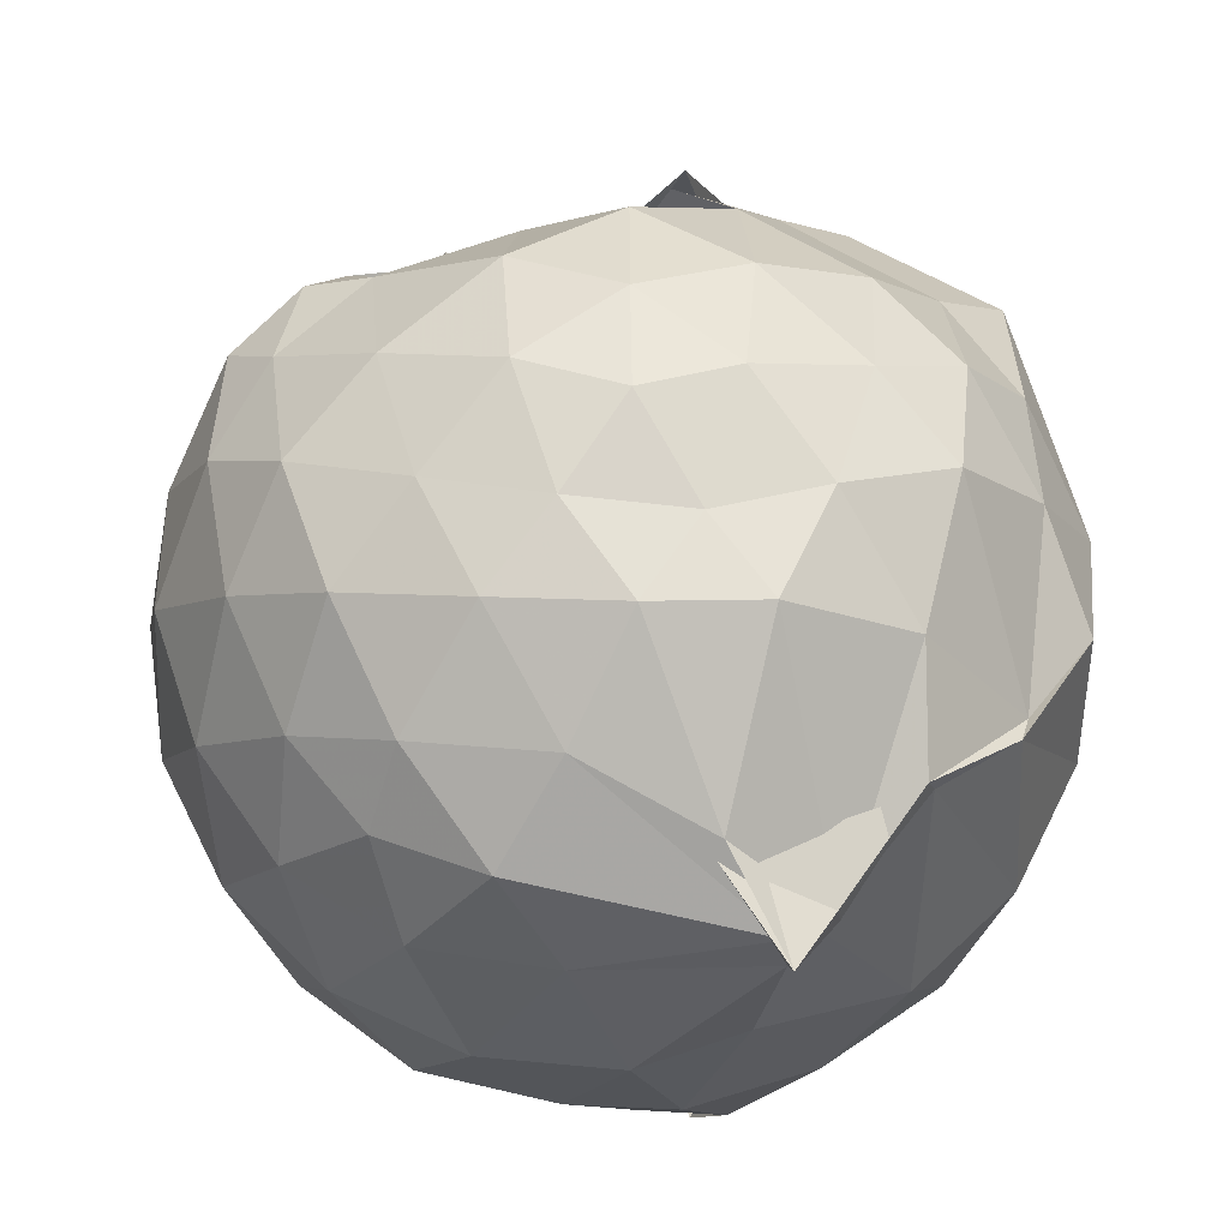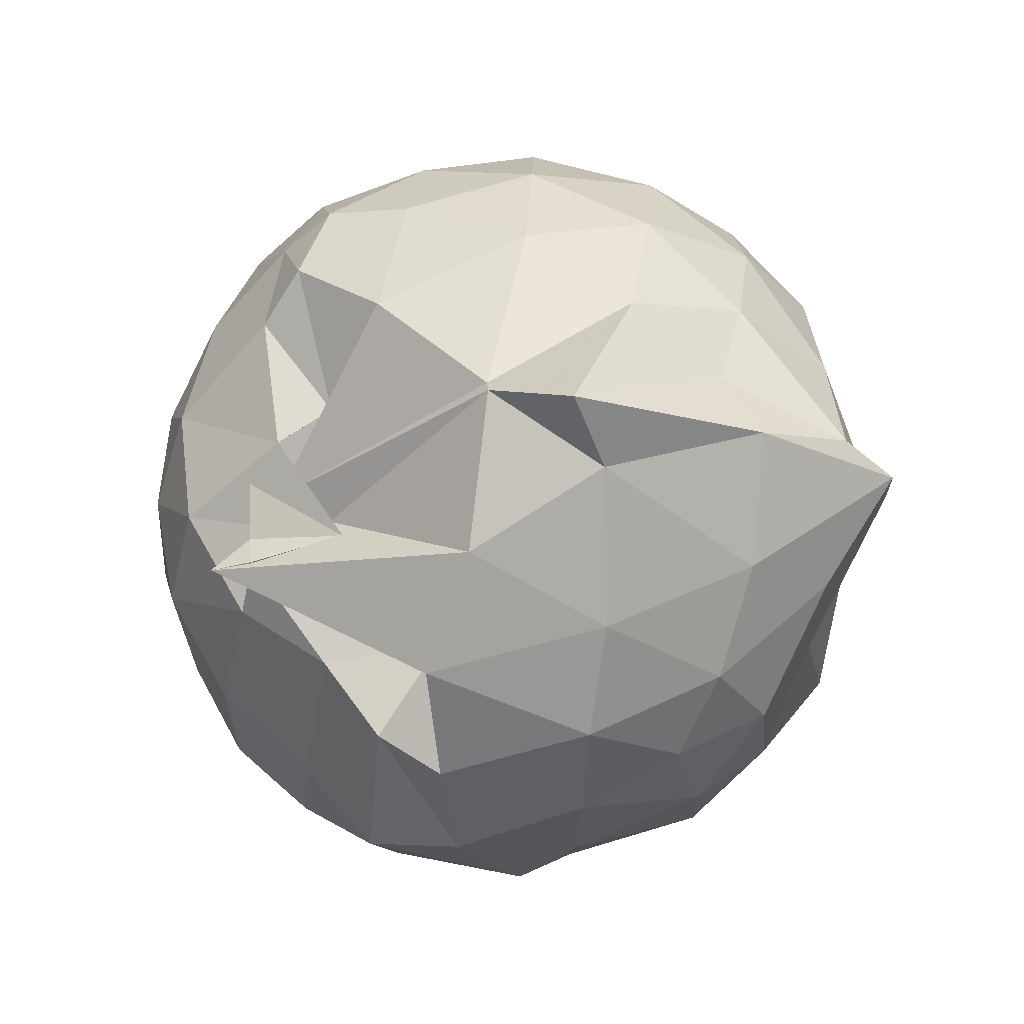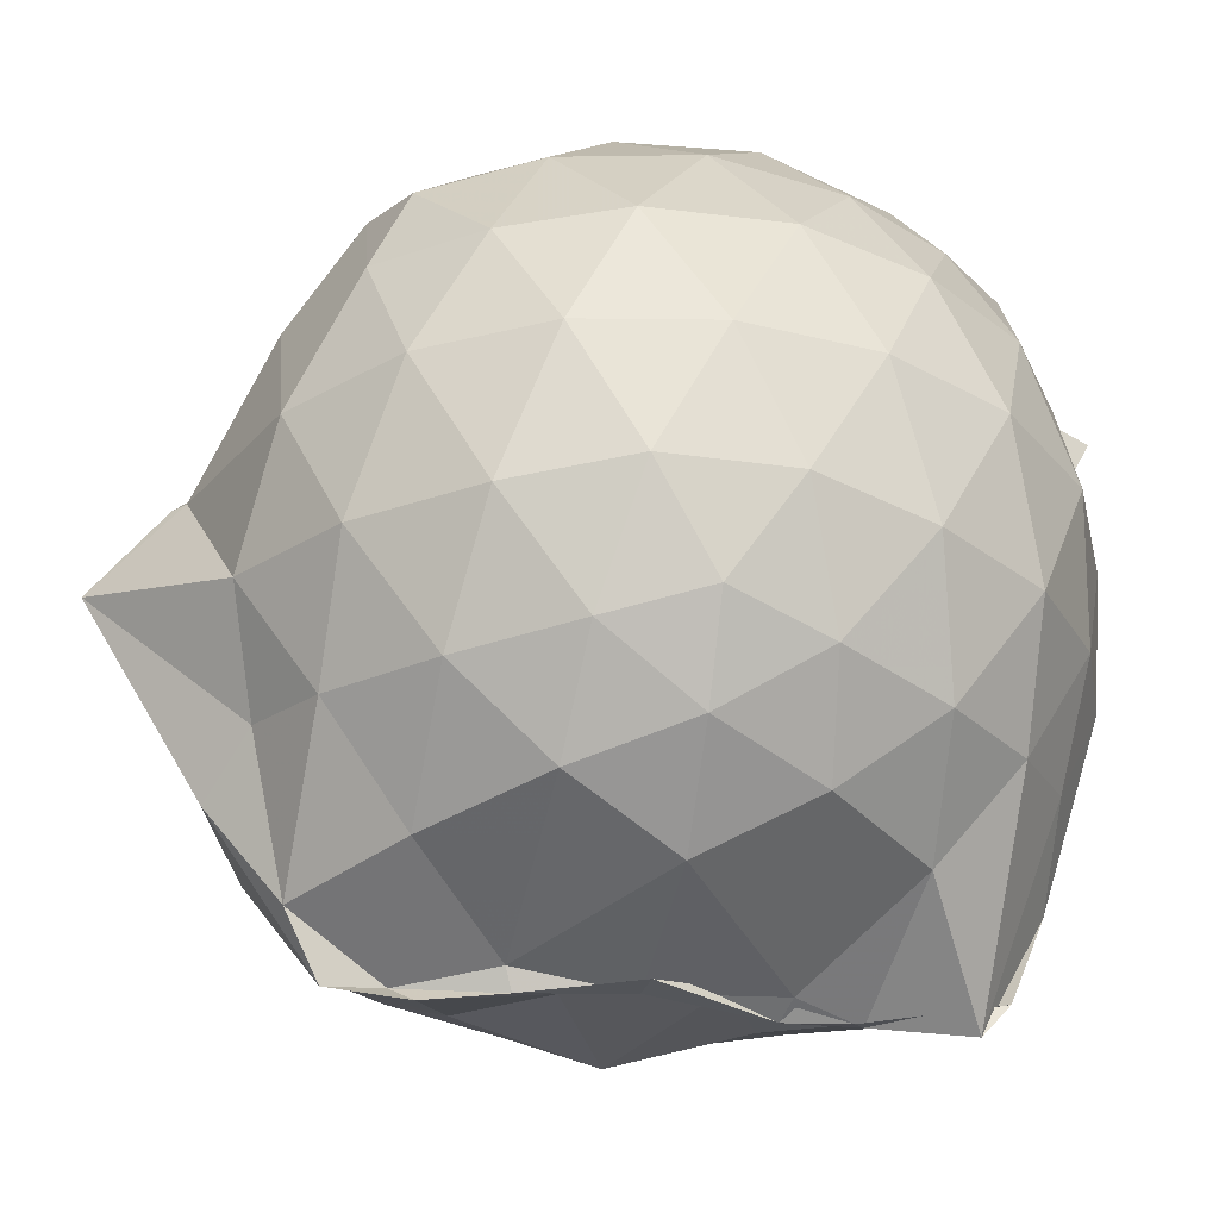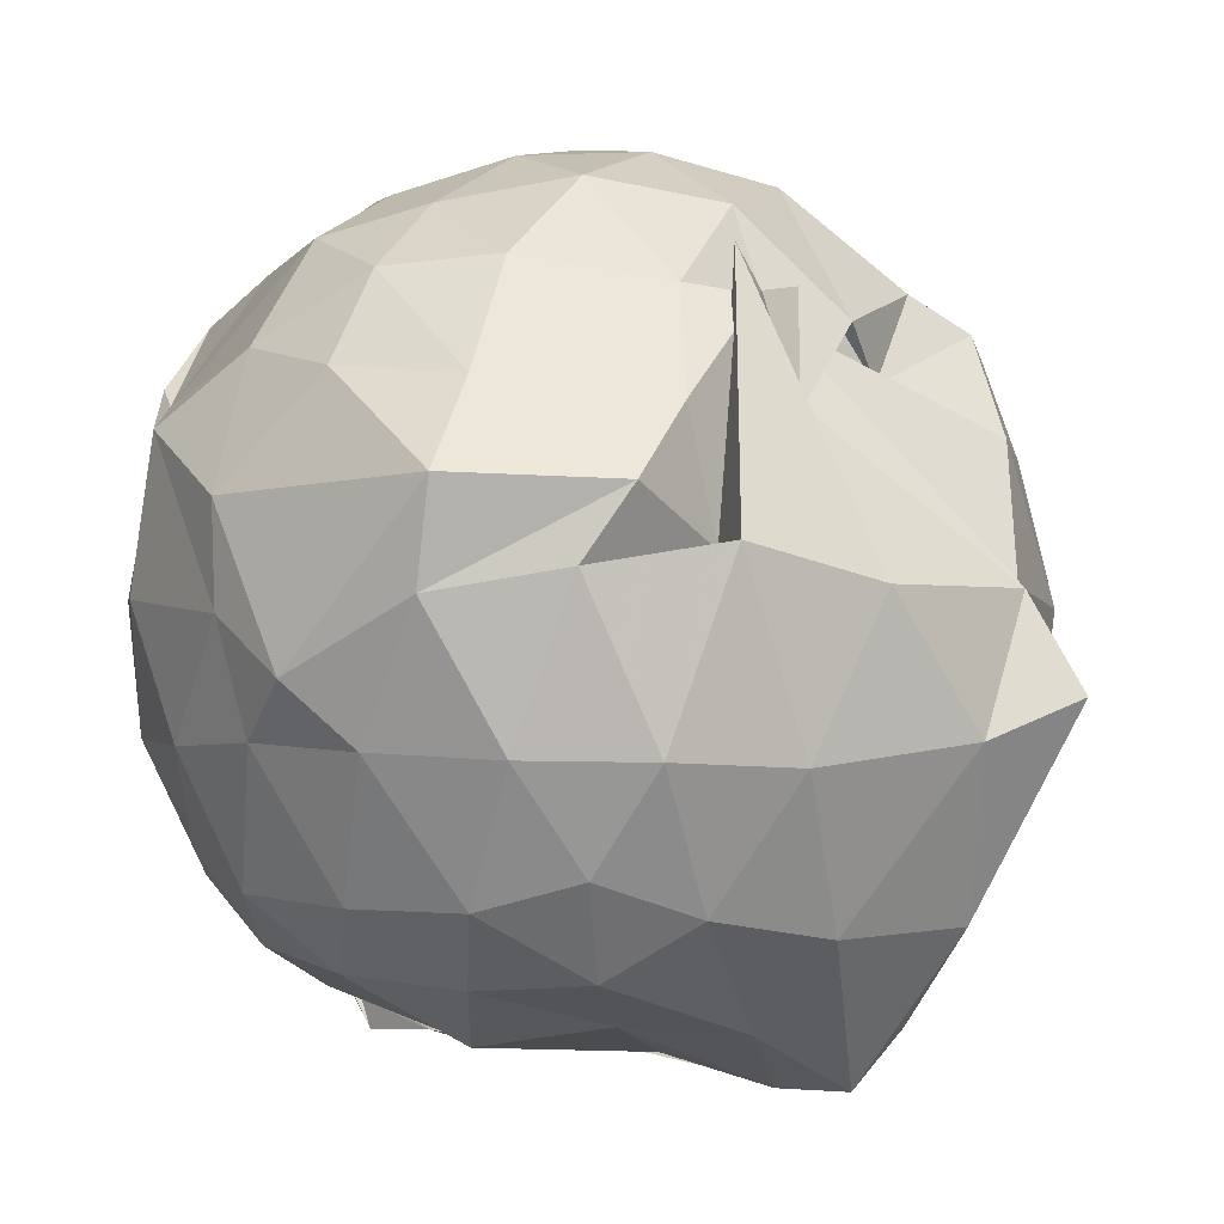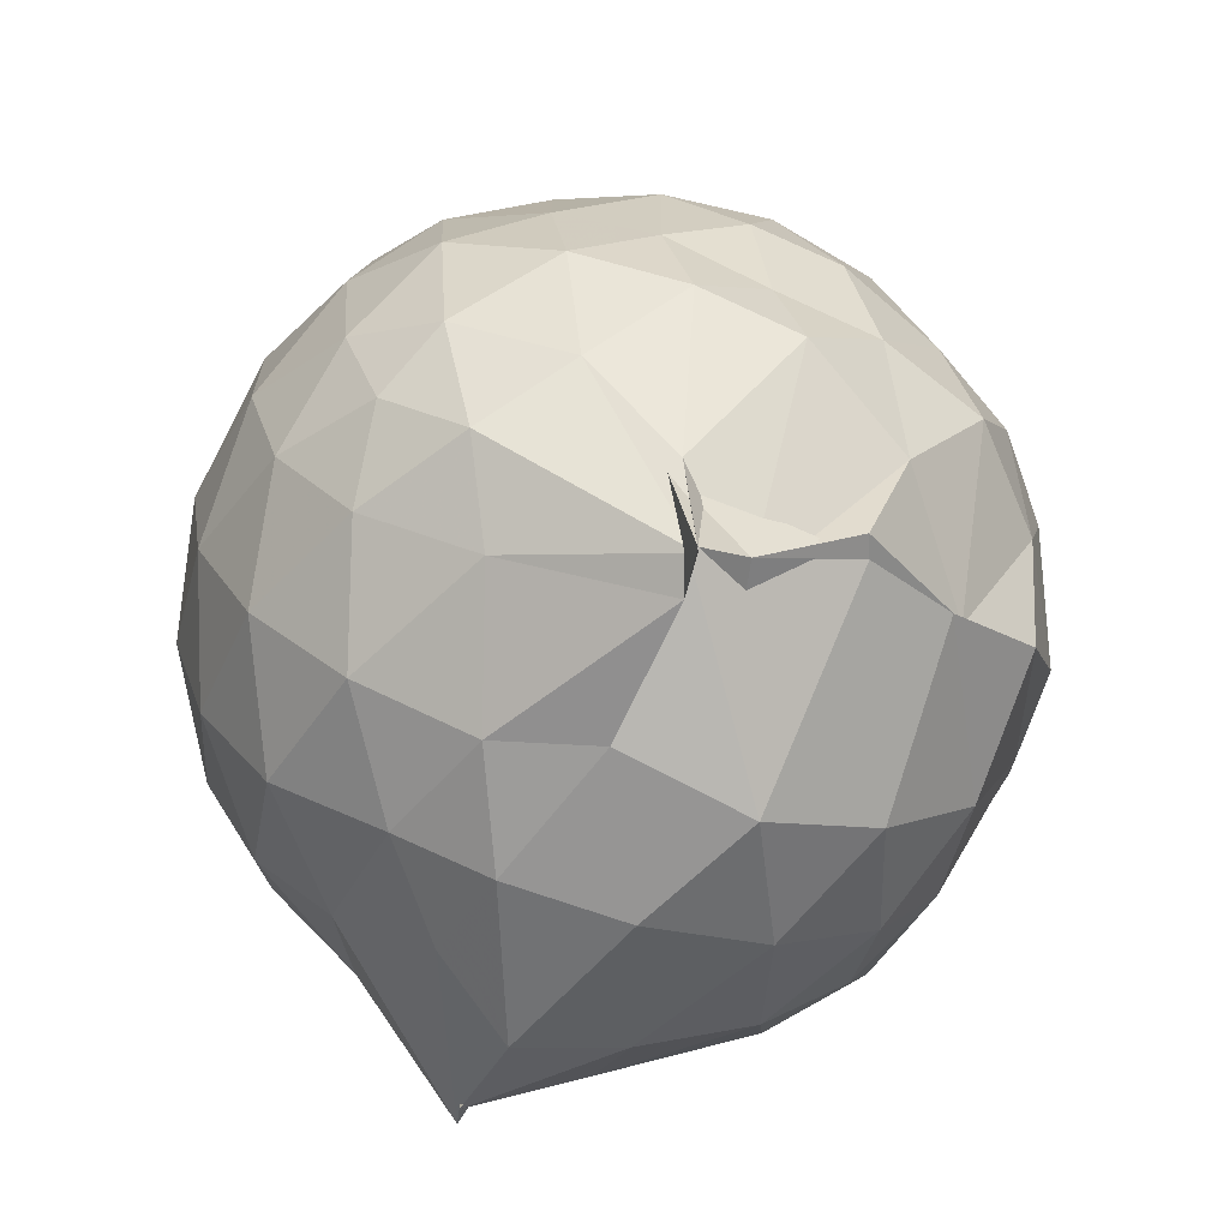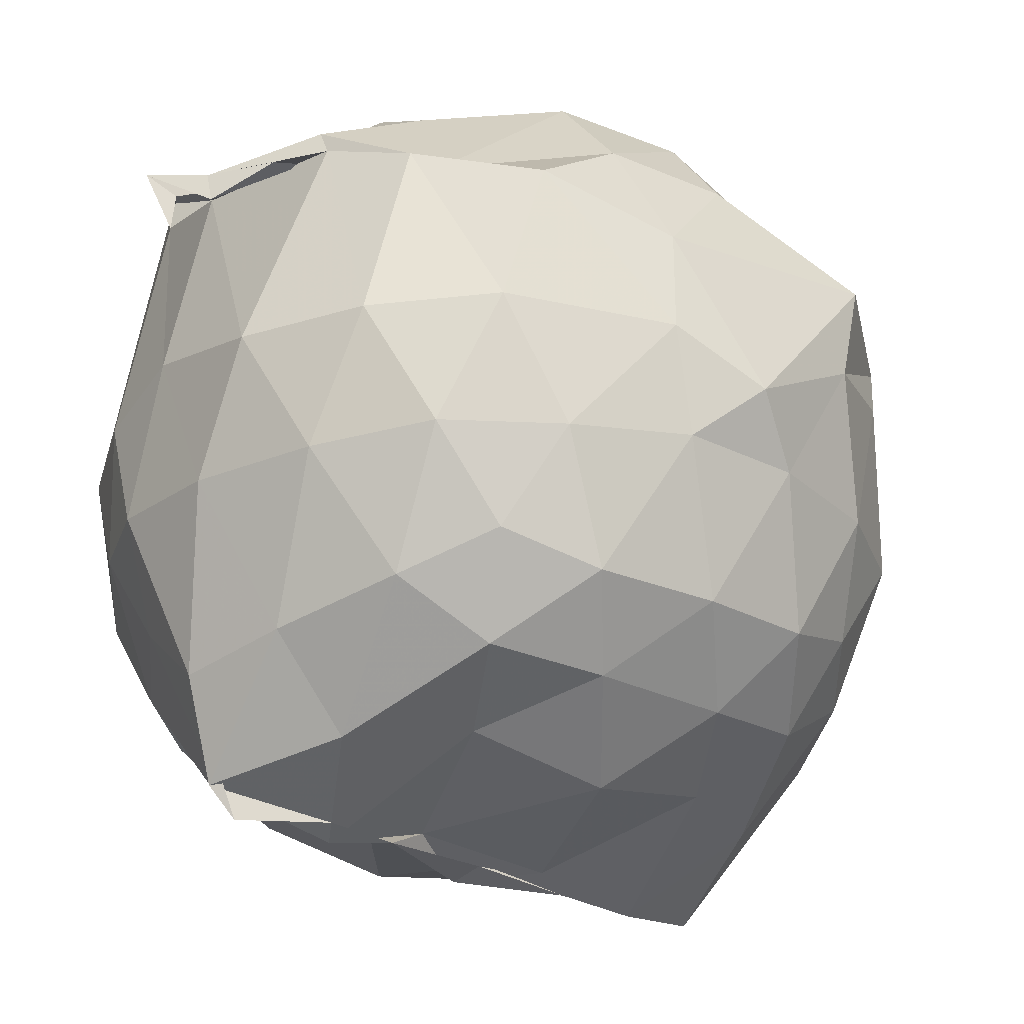
<metadata>
{"format":"obj","ext":"obj","renderer":"f3d","projection":"perspective","resolution":1024,"background":"white","views":[{"elev":60.8,"azim":-17.5,"up":"+Z"},{"elev":78.4,"azim":94.3,"up":"+Y"},{"elev":-33.5,"azim":-100.3,"up":"+Z"},{"elev":2.2,"azim":126.8,"up":"+Z"},{"elev":-69.5,"azim":-16.9,"up":"+Y"},{"elev":-26.5,"azim":52.3,"up":"+Z"}]}
</metadata>
<code>
v -0.9023 -0.1092 1.018
v -1.062 -0.09392 -0.7995
v -0.1089 -0.07945 0.5657
v -0.1799 0.1904 0.5475
v -0.4061 0.503 0.5013
v -0.6344 0.5027 0.6956
v -0.6965 0.465 0.7083
v -0.8927 0.4529 0.7291
v -1.017 0.5108 0.5396
v -1.355 0.5233 0.6489
v -1.527 0.4518 0.5929
v -1.624 0.2049 0.6393
v -1.663 -0.0953 0.6583
v -1.631 -0.3825 0.6248
v -1.54 -0.5958 0.5881
v -1.359 -0.757 0.631
v -0.9082 -1.01 0.601
v -0.9216 -1.083 0.6358
v -0.8088 -0.99 0.6139
v -0.5903 -0.8323 0.6729
v -0.3306 -0.6912 0.5034
v -0.1719 -0.3299 0.6059
v -0.01078 0.2399 0.3734
v -0.2429 0.5157 0.3592
v -0.4678 0.527 0.2327
v -0.6144 0.4614 0.7952
v -0.7497 0.4823 0.5219
v -0.81 0.4298 0.6554
v -1.244 0.6691 0.4389
v -1.528 0.5333 0.3984
v -1.701 0.3235 0.3798
v -1.789 0.06529 0.3997
v -1.784 -0.2411 0.4068
v -1.699 -0.5119 0.3879
v -1.526 -0.737 0.3998
v -1.269 -0.8844 0.4402
v -0.9065 -1.021 0.5111
v -0.9911 -0.8688 0.689
v -0.5717 -0.8251 0.6214
v -0.3666 -0.744 0.5388
v -0.1419 -0.5511 0.4555
v -0.02664 -0.2901 0.3302
v -0.02166 0.2011 0.1613
v -0.1721 0.4404 0.2101
v -0.3811 0.6376 0.2545
v -0.6456 0.779 0.1737
v -1.009 0.8451 0.1579
v -1.033 0.8165 0.1621
v -1.439 0.6692 0.1025
v -1.662 0.4647 0.1034
v -1.801 0.2016 0.108
v -1.848 -0.09427 0.1094
v -1.802 -0.3911 0.1112
v -1.666 -0.6567 0.1128
v -1.449 -0.8637 0.1198
v -1.178 -0.9785 0.1198
v -0.9477 -0.9936 0.183
v -0.6326 -0.9851 0.114
v -0.3707 -0.8527 0.1163
v -0.1666 -0.6422 0.1288
v -0.02952 -0.2865 0.1147
v 0.02222 -0.08515 0.005291
v -0.1274 0.3214 -0.13
v -0.2787 0.5467 -0.1324
v -0.512 0.6963 -0.1511
v -0.8484 0.8542 -0.1176
v -0.9701 0.9996 -0.03653
v -1.275 0.7262 -0.1589
v -1.527 0.5523 -0.1886
v -1.709 0.3102 -0.1957
v -1.802 0.04738 -0.1637
v -1.8 -0.2364 -0.1645
v -1.707 -0.4991 -0.1896
v -1.54 -0.7382 -0.1892
v -1.291 -0.9061 -0.1471
v -1.074 -0.9863 -0.1468
v -0.7893 -0.9795 -0.164
v -0.5057 -0.887 -0.1701
v -0.2809 -0.7273 -0.1501
v -0.1361 -0.493 -0.145
v -0.05341 -0.229 -0.1201
v -0.05062 0.04345 -0.1243
v -0.2671 0.3914 -0.3513
v -0.4404 0.5248 -0.4279
v -0.6875 0.6407 -0.4804
v -0.9826 0.7409 -0.4794
v -1.122 0.6655 -0.3787
v -1.322 0.5615 -0.4225
v -1.522 0.3639 -0.4444
v -1.657 0.1229 -0.4209
v -1.725 -0.09359 -0.3694
v -1.657 -0.3145 -0.4243
v -1.52 -0.5567 -0.4482
v -1.343 -0.745 -0.4311
v -1.134 -0.8773 -0.3768
v -0.9397 -0.8872 -0.538
v -0.698 -0.8257 -0.4988
v -0.4409 -0.7065 -0.4343
v -0.2651 -0.5719 -0.3532
v -0.1884 -0.3686 -0.4206
v -0.1605 -0.09058 -0.4247
v -0.1886 0.1819 -0.4157
v -0.2465 -0.08645 0.7498
v -0.3542 0.1384 0.7721
v -0.5288 0.3998 0.7184
v -0.7063 0.5441 0.4817
v -0.9257 0.5168 0.659
v -1.233 0.4506 0.7266
v -1.456 0.3461 0.7073
v -1.506 0.06014 0.804
v -1.498 -0.2408 0.8308
v -1.455 -0.5143 0.7494
v -1.191 -0.6466 0.7957
v -0.9704 -0.8481 0.7182
v -0.7985 -0.9829 0.5478
v -0.5198 -0.602 0.7695
v -0.3525 -0.3269 0.8193
v -0.4475 -0.114 0.8822
v -0.5919 0.1307 0.9315
v -0.7589 0.3559 0.8767
v -1.023 0.2835 0.9305
v -1.292 0.1784 0.8859
v -1.3 -0.1156 0.9241
v -1.261 -0.3767 0.9181
v -1.011 -0.4842 0.9511
v -0.7775 -0.5418 0.9297
v -0.6031 -0.3479 0.9212
v -0.6906 -0.1064 0.9901
v -0.836 0.1107 0.9957
v -1.084 0.02602 0.9966
v -1.083 -0.2548 0.9759
v -0.8464 -0.3485 0.9549
v -0.3842 0.3233 -0.5554
v -0.6905 0.454 -0.6754
v -0.9536 0.5016 -0.8145
v -1.017 0.5806 -0.6889
v -1.248 0.3772 -0.6513
v -1.466 0.1474 -0.6149
v -1.585 -0.09374 -0.5487
v -1.465 -0.3393 -0.6095
v -1.253 -0.5776 -0.6307
v -0.9731 -0.7367 -0.8189
v -0.985 -0.7961 -0.7513
v -0.724 -0.6369 -0.6854
v -0.3891 -0.5044 -0.5531
v -0.3288 -0.254 -0.5797
v -0.3281 0.06391 -0.5834
v -0.5789 0.2188 -0.6669
v -0.9504 0.3255 -0.8256
v -0.917 0.3728 -0.7891
v -0.9975 0.167 -0.7637
v -1.348 -0.1009 -0.7101
v -0.991 -0.3756 -0.7767
v -0.9217 -0.5245 -0.793
v -0.9781 -0.4926 -0.8154
v -0.5901 -0.394 -0.6555
v -0.5318 -0.09591 -0.7321
v -0.9341 0.05918 -0.7805
v -0.971 0.1503 -0.8057
v -0.9723 -0.08918 -0.7854
v -0.9291 -0.3592 -0.8008
v -0.9548 -0.2603 -0.7504
f 3 23 4
f 4 23 24
f 4 24 5
f 5 24 25
f 5 25 6
f 6 25 26
f 6 26 7
f 7 26 27
f 7 27 8
f 8 27 28
f 8 28 9
f 9 28 29
f 9 29 10
f 10 29 30
f 10 30 11
f 11 30 31
f 11 31 12
f 12 31 32
f 12 32 13
f 13 32 33
f 13 33 14
f 14 33 34
f 14 34 15
f 15 34 35
f 15 35 16
f 16 35 36
f 16 36 17
f 17 36 37
f 17 37 18
f 18 37 38
f 18 38 19
f 19 38 39
f 19 39 20
f 20 39 40
f 20 40 21
f 21 40 41
f 21 41 22
f 22 41 42
f 22 42 3
f 3 42 23
f 23 43 24
f 24 43 44
f 24 44 25
f 25 44 45
f 25 45 26
f 26 45 46
f 26 46 27
f 27 46 47
f 27 47 28
f 28 47 48
f 28 48 29
f 29 48 49
f 29 49 30
f 30 49 50
f 30 50 31
f 31 50 51
f 31 51 32
f 32 51 52
f 32 52 33
f 33 52 53
f 33 53 34
f 34 53 54
f 34 54 35
f 35 54 55
f 35 55 36
f 36 55 56
f 36 56 37
f 37 56 57
f 37 57 38
f 38 57 58
f 38 58 39
f 39 58 59
f 39 59 40
f 40 59 60
f 40 60 41
f 41 60 61
f 41 61 42
f 42 61 62
f 42 62 23
f 23 62 43
f 43 63 44
f 44 63 64
f 44 64 45
f 45 64 65
f 45 65 46
f 46 65 66
f 46 66 47
f 47 66 67
f 47 67 48
f 48 67 68
f 48 68 49
f 49 68 69
f 49 69 50
f 50 69 70
f 50 70 51
f 51 70 71
f 51 71 52
f 52 71 72
f 52 72 53
f 53 72 73
f 53 73 54
f 54 73 74
f 54 74 55
f 55 74 75
f 55 75 56
f 56 75 76
f 56 76 57
f 57 76 77
f 57 77 58
f 58 77 78
f 58 78 59
f 59 78 79
f 59 79 60
f 60 79 80
f 60 80 61
f 61 80 81
f 61 81 62
f 62 81 82
f 62 82 43
f 43 82 63
f 63 83 64
f 64 83 84
f 64 84 65
f 65 84 85
f 65 85 66
f 66 85 86
f 66 86 67
f 67 86 87
f 67 87 68
f 68 87 88
f 68 88 69
f 69 88 89
f 69 89 70
f 70 89 90
f 70 90 71
f 71 90 91
f 71 91 72
f 72 91 92
f 72 92 73
f 73 92 93
f 73 93 74
f 74 93 94
f 74 94 75
f 75 94 95
f 75 95 76
f 76 95 96
f 76 96 77
f 77 96 97
f 77 97 78
f 78 97 98
f 78 98 79
f 79 98 99
f 79 99 80
f 80 99 100
f 80 100 81
f 81 100 101
f 81 101 82
f 82 101 102
f 82 102 63
f 63 102 83
f 103 104 118
f 104 119 118
f 104 105 119
f 105 120 119
f 105 106 120
f 106 107 120
f 107 121 120
f 107 108 121
f 108 122 121
f 108 109 122
f 109 110 122
f 110 123 122
f 110 111 123
f 111 124 123
f 111 112 124
f 112 113 124
f 113 125 124
f 113 114 125
f 114 126 125
f 114 115 126
f 115 116 126
f 116 127 126
f 116 117 127
f 117 118 127
f 117 103 118
f 118 119 128
f 119 129 128
f 119 120 129
f 120 121 129
f 121 130 129
f 121 122 130
f 122 123 130
f 123 131 130
f 123 124 131
f 124 125 131
f 125 132 131
f 125 126 132
f 126 127 132
f 127 128 132
f 127 118 128
f 133 148 134
f 134 148 149
f 134 149 135
f 135 149 150
f 135 150 136
f 136 150 137
f 137 150 151
f 137 151 138
f 138 151 152
f 138 152 139
f 139 152 140
f 140 152 153
f 140 153 141
f 141 153 154
f 141 154 142
f 142 154 143
f 143 154 155
f 143 155 144
f 144 155 156
f 144 156 145
f 145 156 146
f 146 156 157
f 146 157 147
f 147 157 148
f 147 148 133
f 148 158 149
f 149 158 159
f 149 159 150
f 150 159 151
f 151 159 160
f 151 160 152
f 152 160 153
f 153 160 161
f 153 161 154
f 154 161 155
f 155 161 162
f 155 162 156
f 156 162 157
f 157 162 158
f 157 158 148
f 3 4 103
f 103 4 104
f 4 5 104
f 104 5 105
f 5 6 105
f 105 6 106
f 6 7 106
f 7 8 106
f 106 8 107
f 8 9 107
f 107 9 108
f 9 10 108
f 108 10 109
f 10 11 109
f 11 12 109
f 109 12 110
f 12 13 110
f 110 13 111
f 13 14 111
f 111 14 112
f 14 15 112
f 15 16 112
f 112 16 113
f 16 17 113
f 113 17 114
f 17 18 114
f 114 18 115
f 18 19 115
f 19 20 115
f 115 20 116
f 20 21 116
f 116 21 117
f 21 22 117
f 117 22 103
f 22 3 103
f 83 133 84
f 84 133 134
f 84 134 85
f 85 134 135
f 85 135 86
f 86 135 136
f 86 136 87
f 87 136 88
f 88 136 137
f 88 137 89
f 89 137 138
f 89 138 90
f 90 138 139
f 90 139 91
f 91 139 92
f 92 139 140
f 92 140 93
f 93 140 141
f 93 141 94
f 94 141 142
f 94 142 95
f 95 142 96
f 96 142 143
f 96 143 97
f 97 143 144
f 97 144 98
f 98 144 145
f 98 145 99
f 99 145 100
f 100 145 146
f 100 146 101
f 101 146 147
f 101 147 102
f 102 147 133
f 102 133 83
f 128 129 1
f 129 130 1
f 130 131 1
f 131 132 1
f 132 128 1
f 159 158 2
f 160 159 2
f 161 160 2
f 162 161 2
f 158 162 2

</code>
